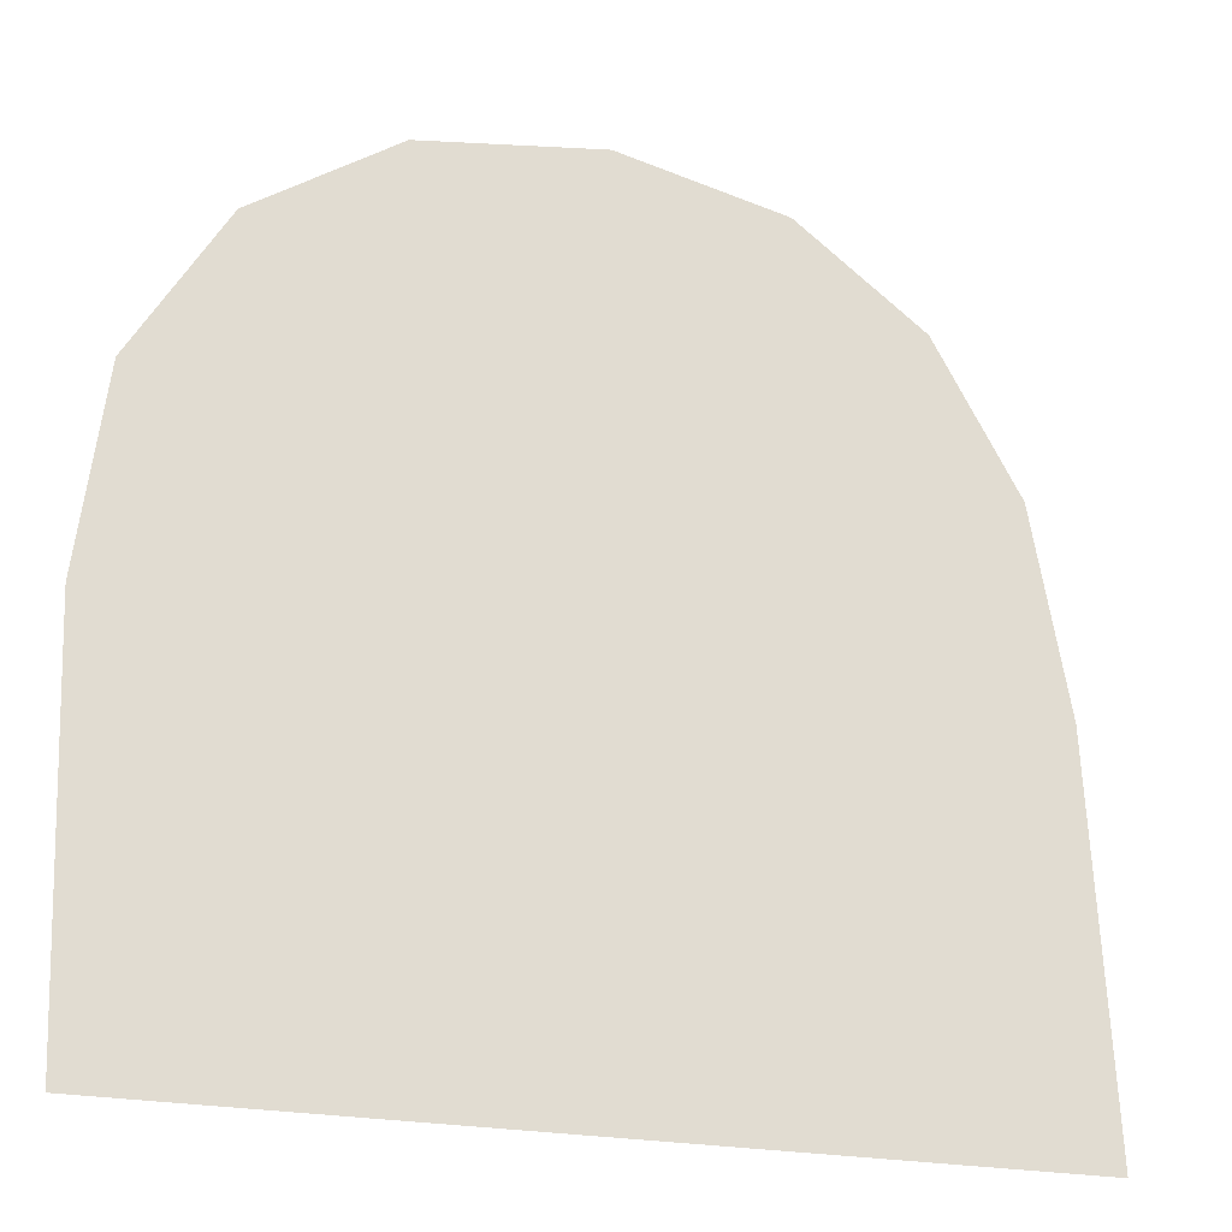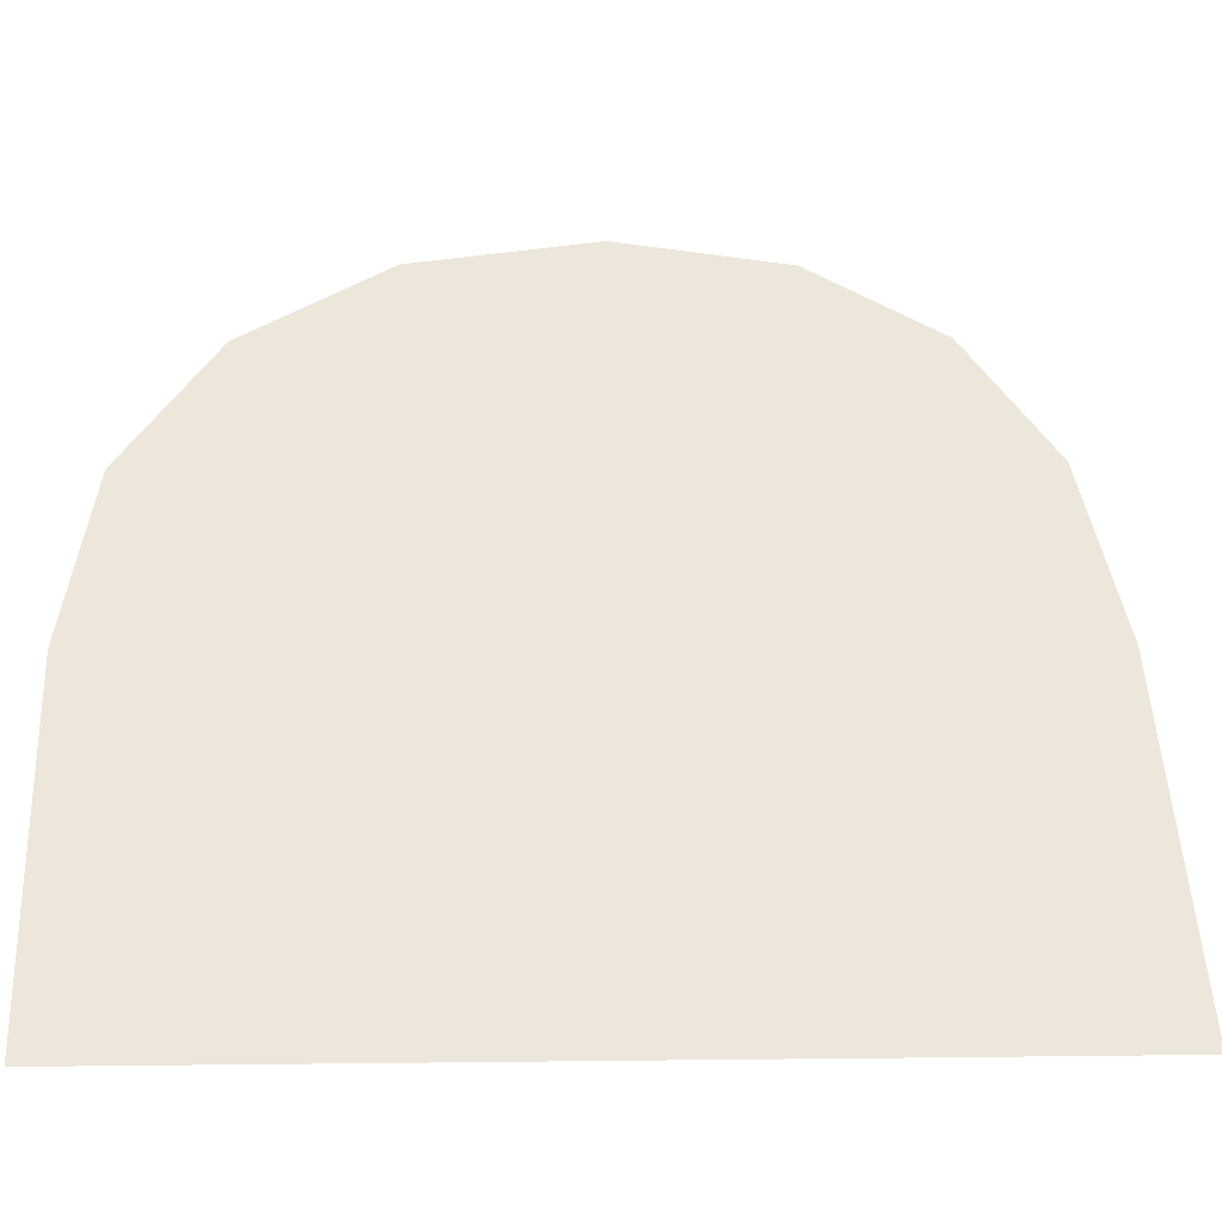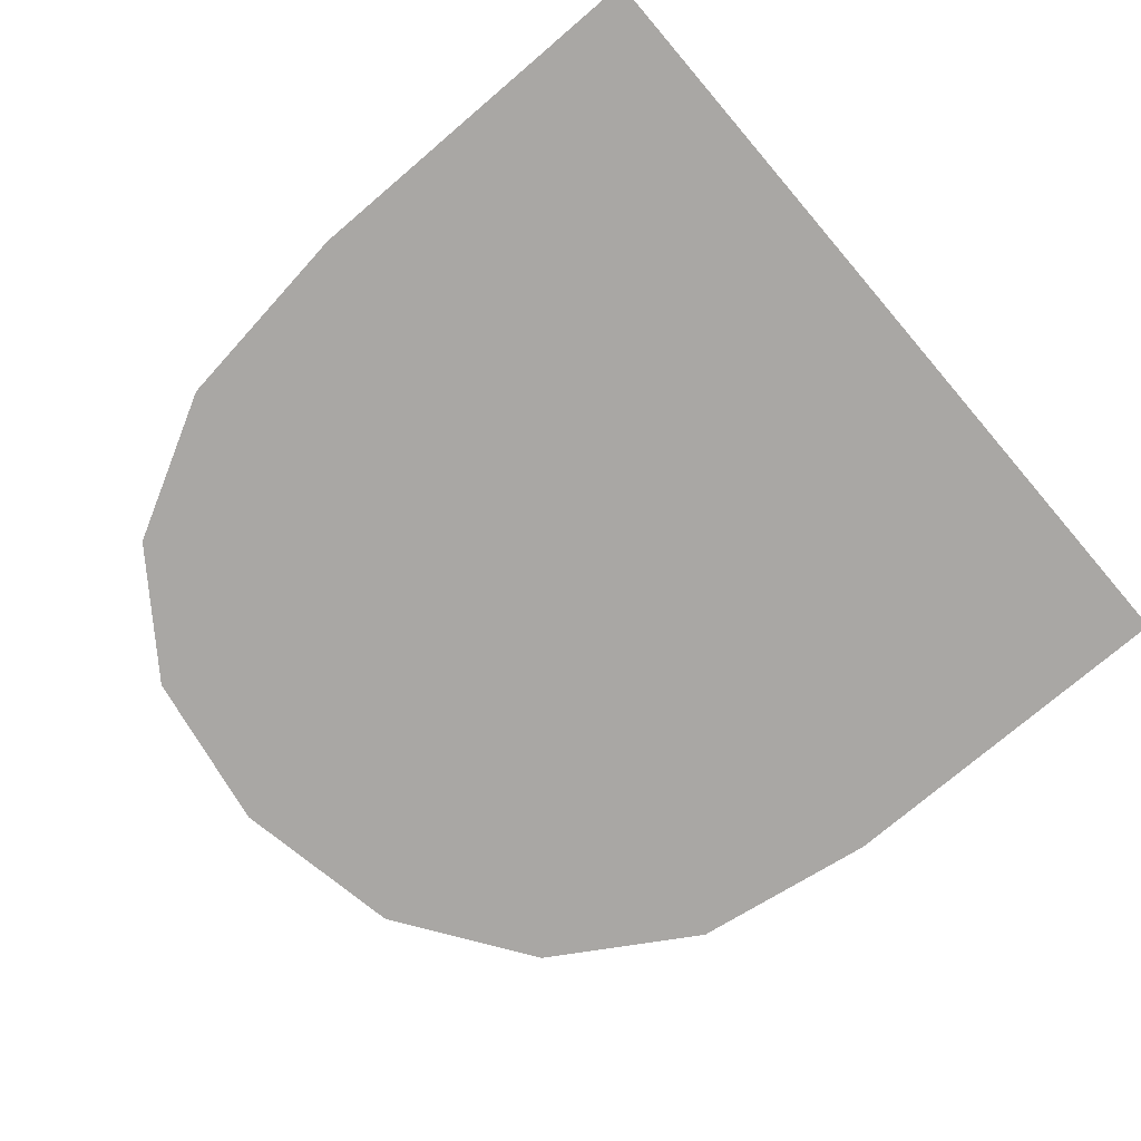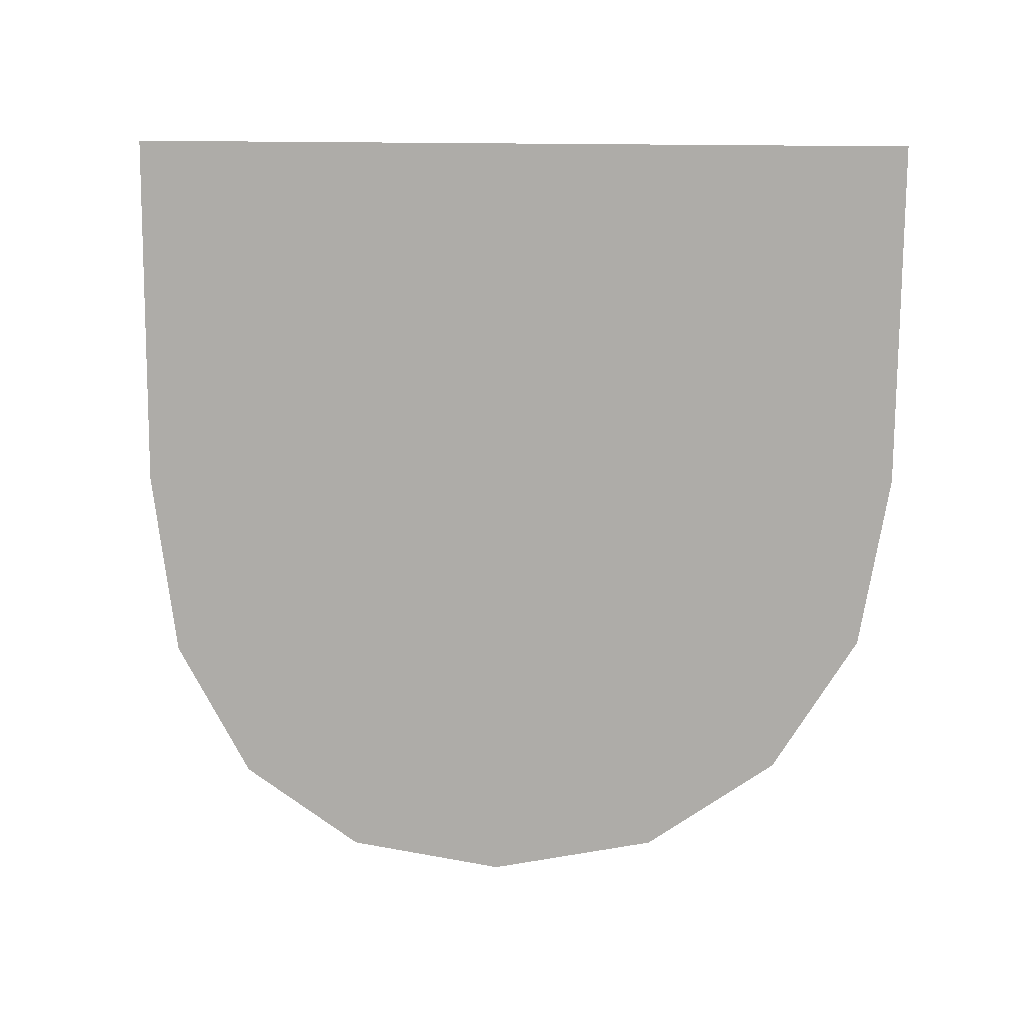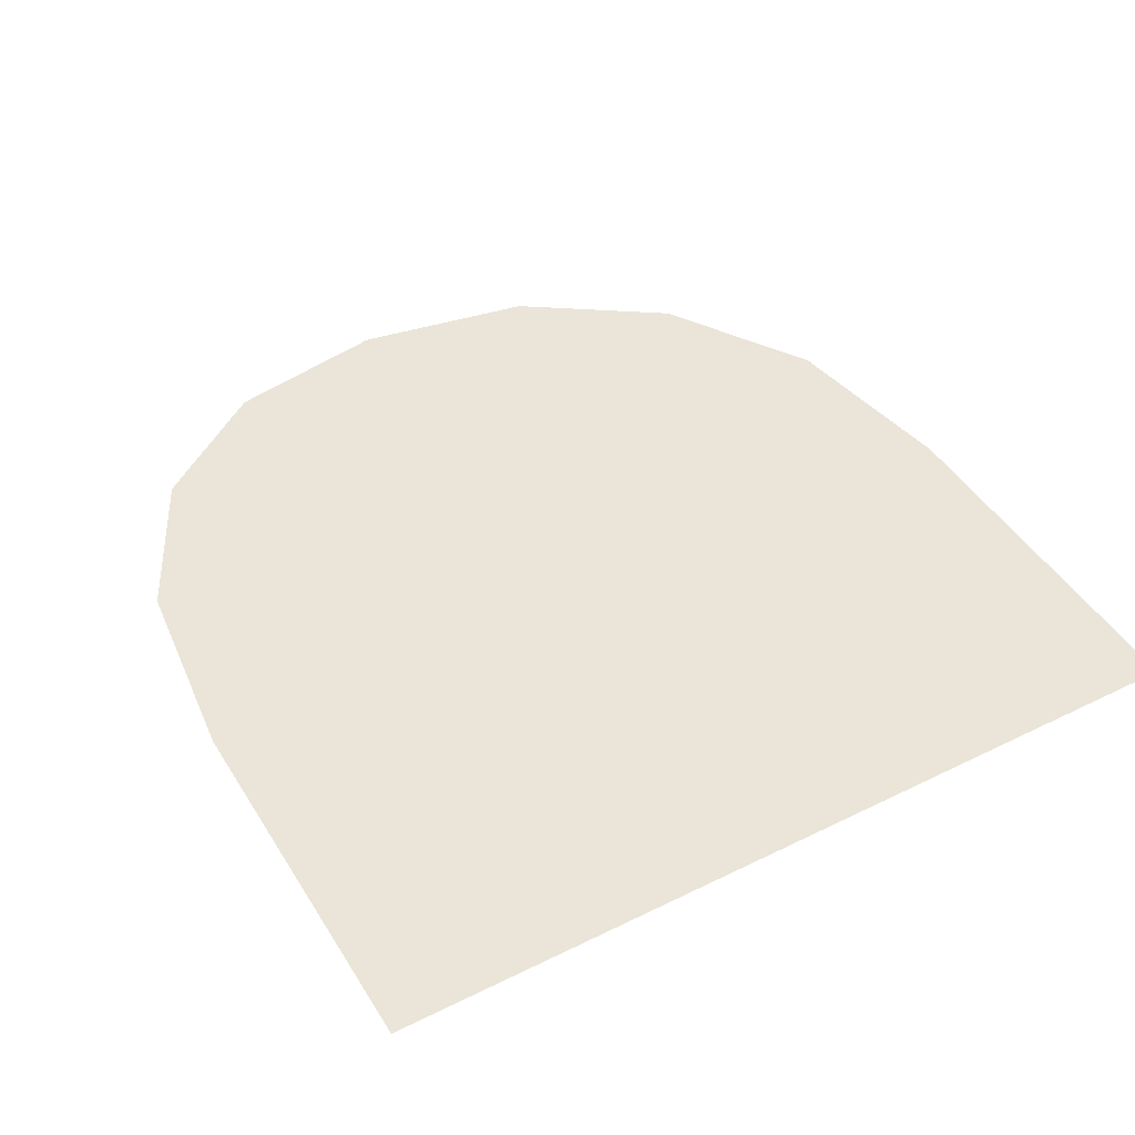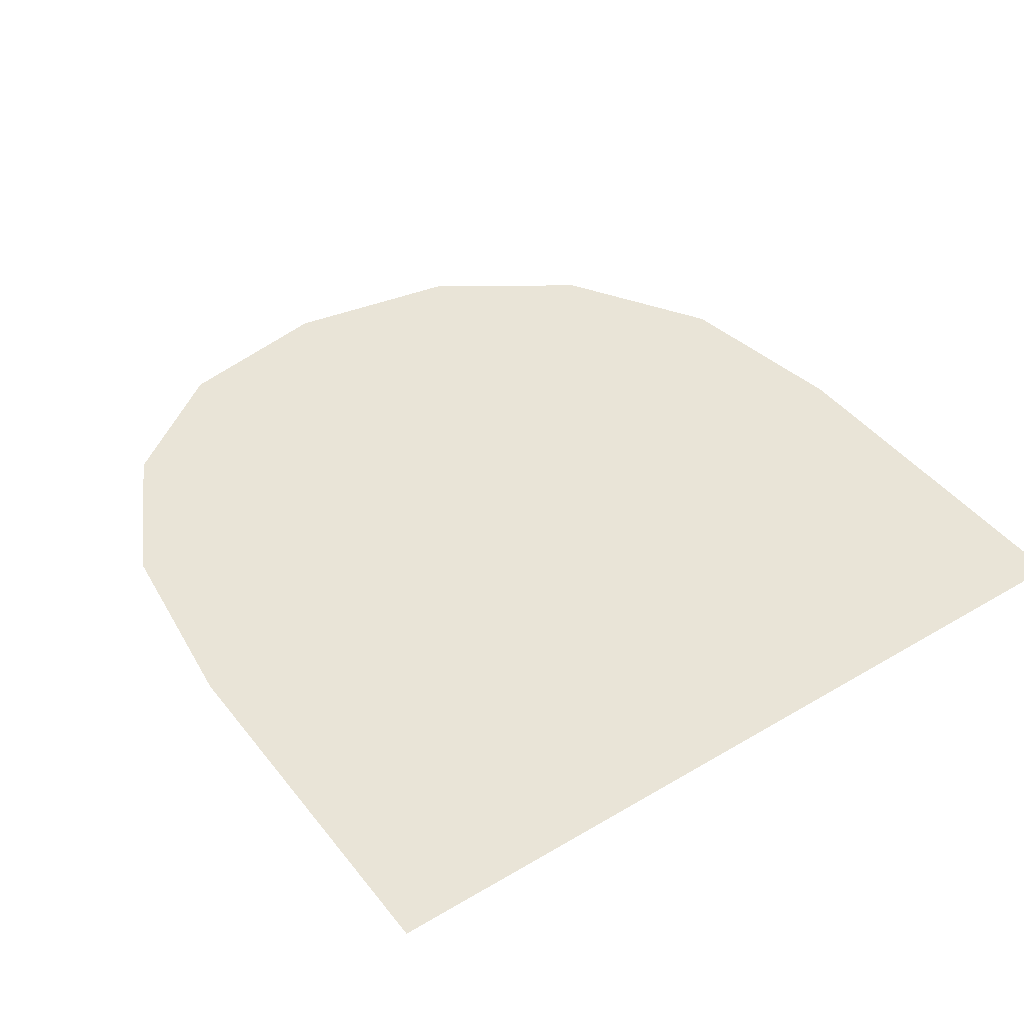
<metadata>
{"format":"obj","ext":"obj","renderer":"f3d","projection":"perspective","resolution":1024,"background":"white","views":[{"elev":-26.2,"azim":-23.8,"up":"+Z"},{"elev":-41.7,"azim":-2.9,"up":"+Z"},{"elev":-74.8,"azim":127.9,"up":"+Y"},{"elev":-77.0,"azim":177.0,"up":"+Y"},{"elev":45.0,"azim":147.6,"up":"+Y"},{"elev":43.5,"azim":142.4,"up":"+Y"}]}
</metadata>
<code>
o #ID439
v 0.0875 0.1022 0.128
v 0.08735 0.1022 0.1119
v 0.08687 0.1022 0.1225
v 0.1111 0.1022 0.113
v 0.08993 0.1022 0.1323
v 0.09383 0.1022 0.1352
v 0.09888 0.1022 0.1364
v 0.1036 0.1022 0.1358
v 0.1072 0.1022 0.1334
v 0.1096 0.1022 0.1293
v 0.1106 0.1022 0.1237
v 0.1106 0.1022 0.1237
v 0.1096 0.1022 0.1293
v 0.1111 0.1022 0.113
v 0.1072 0.1022 0.1334
v 0.1036 0.1022 0.1358
v 0.09888 0.1022 0.1364
v 0.09383 0.1022 0.1352
v 0.08993 0.1022 0.1323
v 0.0875 0.1022 0.128
v 0.08735 0.1022 0.1119
v 0.08687 0.1022 0.1225
f 1 2 3
f 2 1 4
f 4 1 5
f 4 5 6
f 4 6 7
f 4 7 8
f 4 8 9
f 4 9 10
f 4 10 11
f 12 13 14
f 13 15 14
f 15 16 14
f 16 17 14
f 17 18 14
f 18 19 14
f 19 20 14
f 14 20 21
f 22 21 20

</code>
